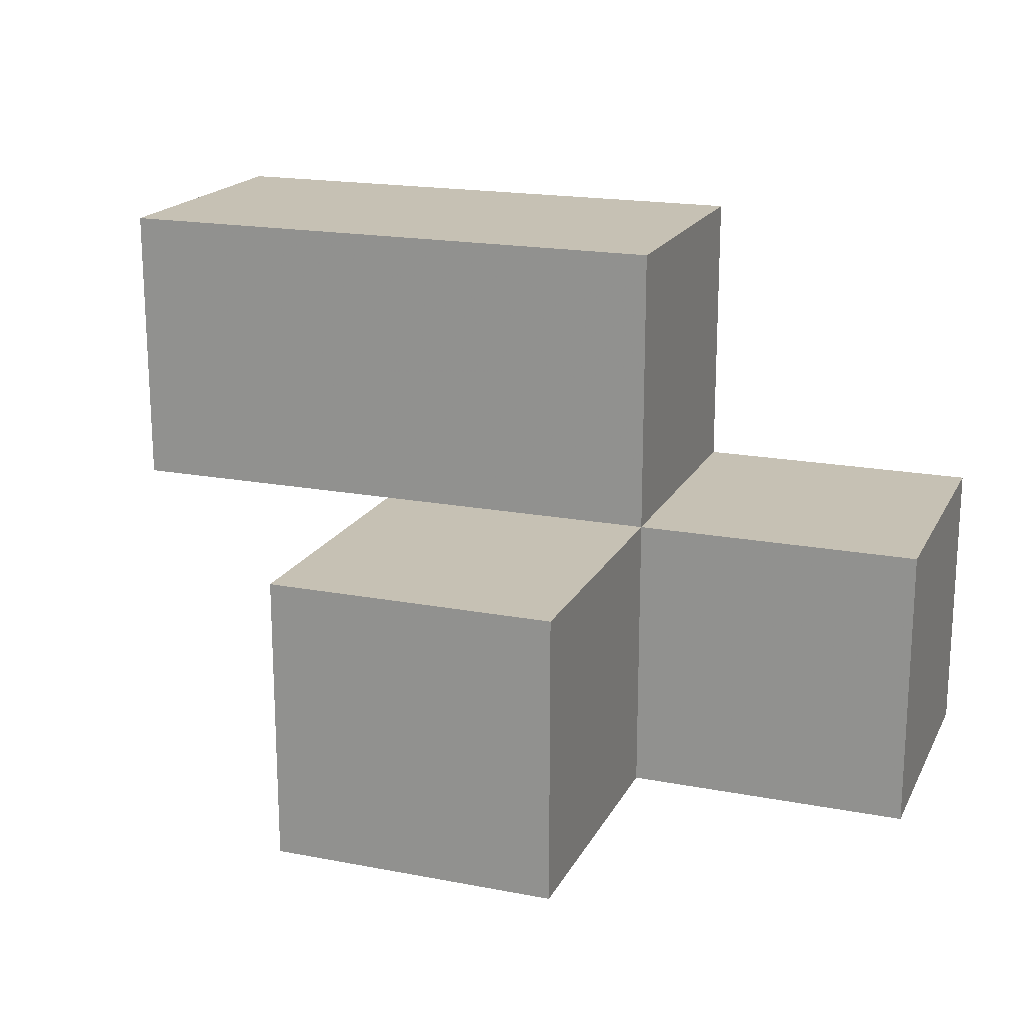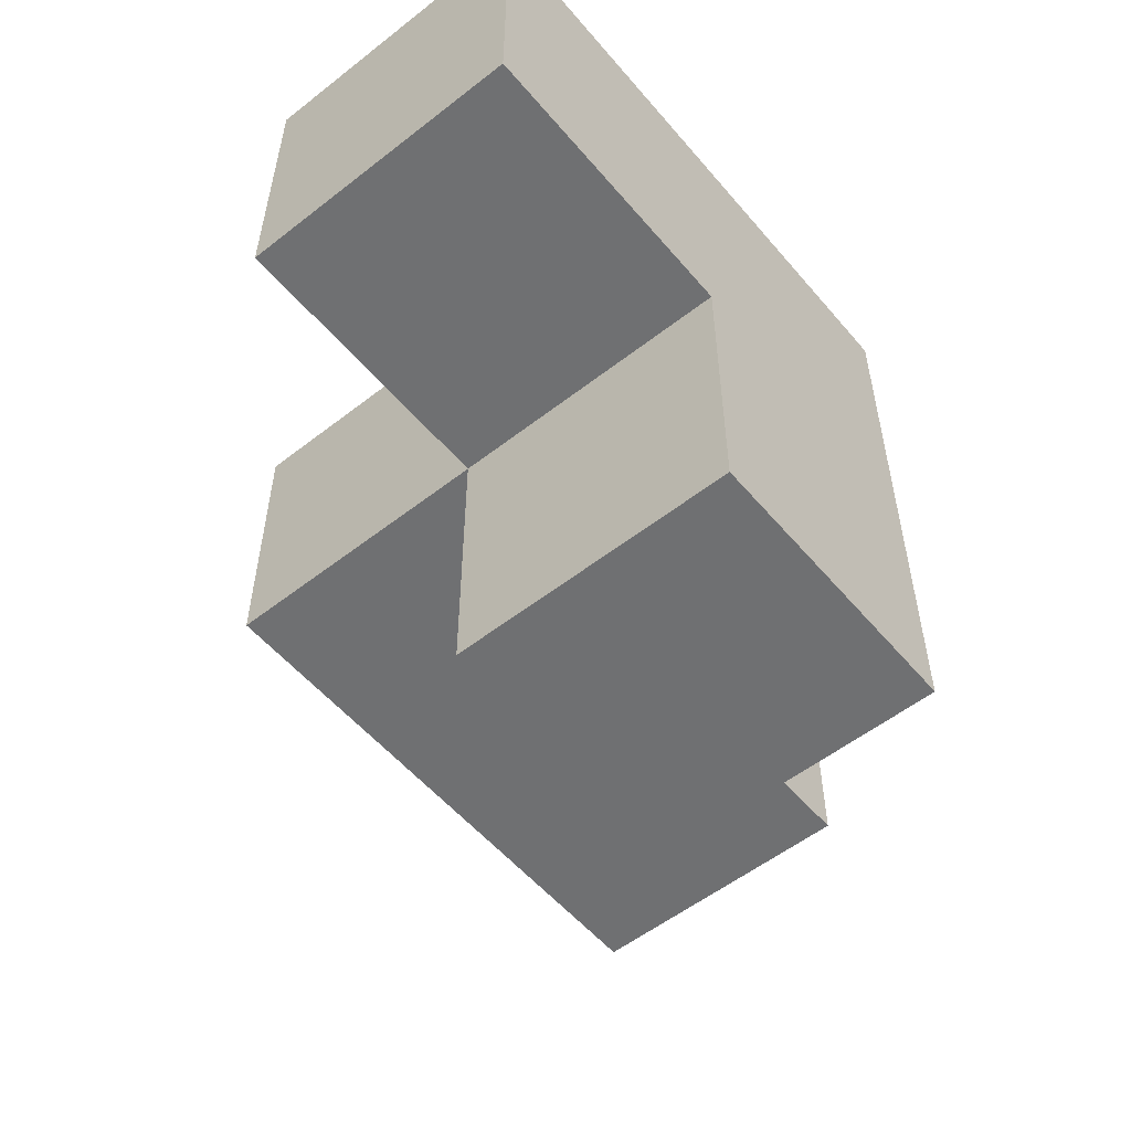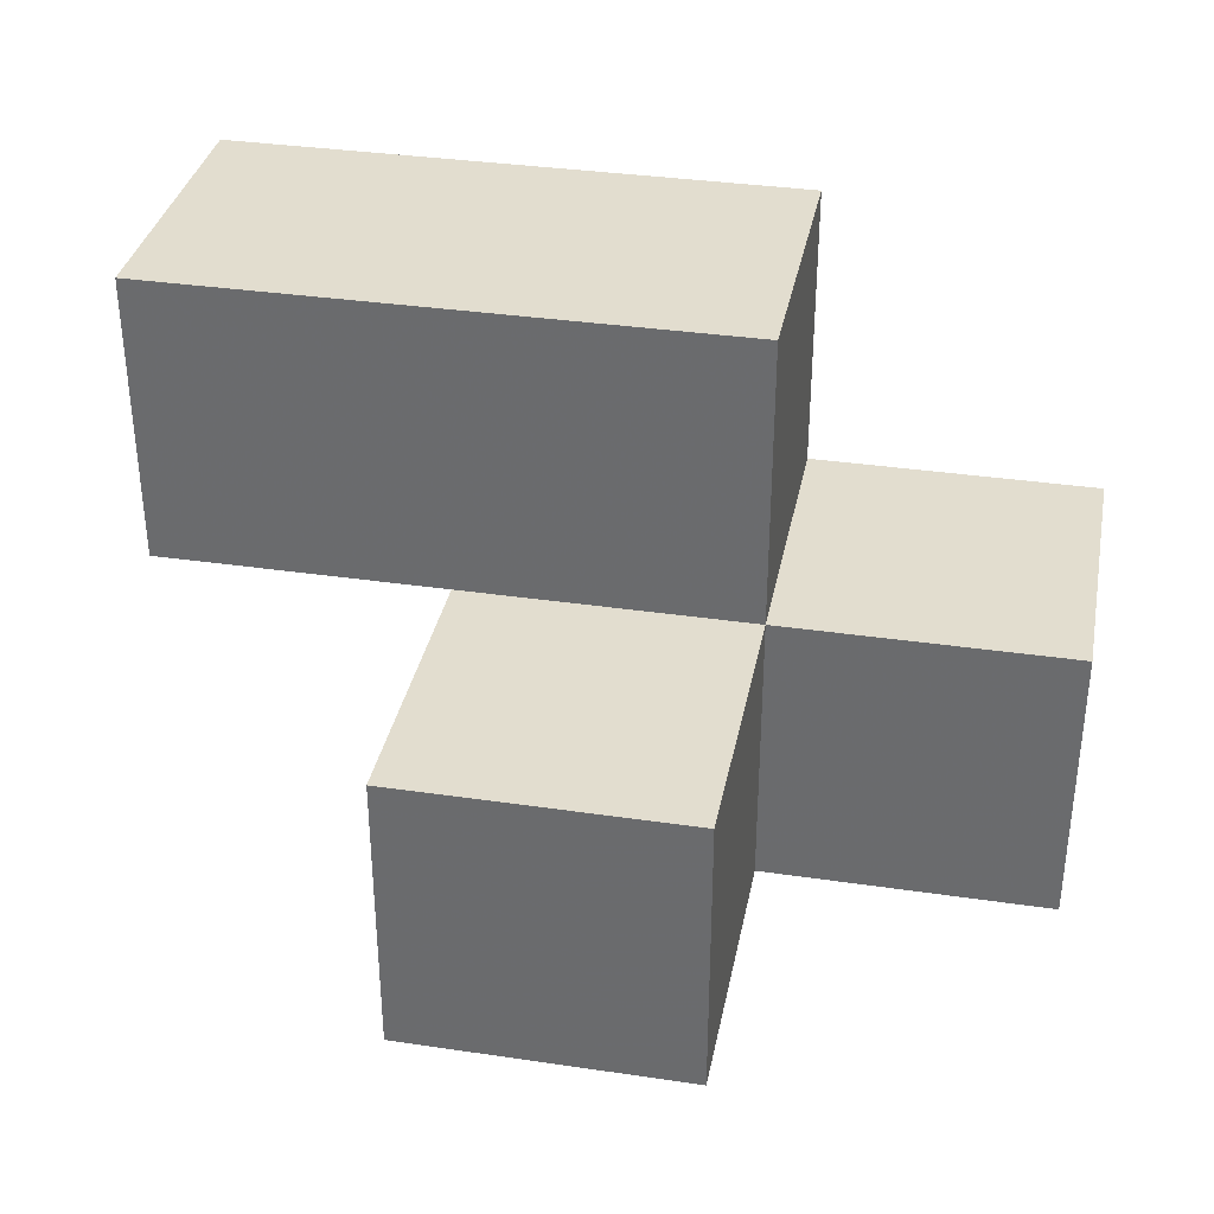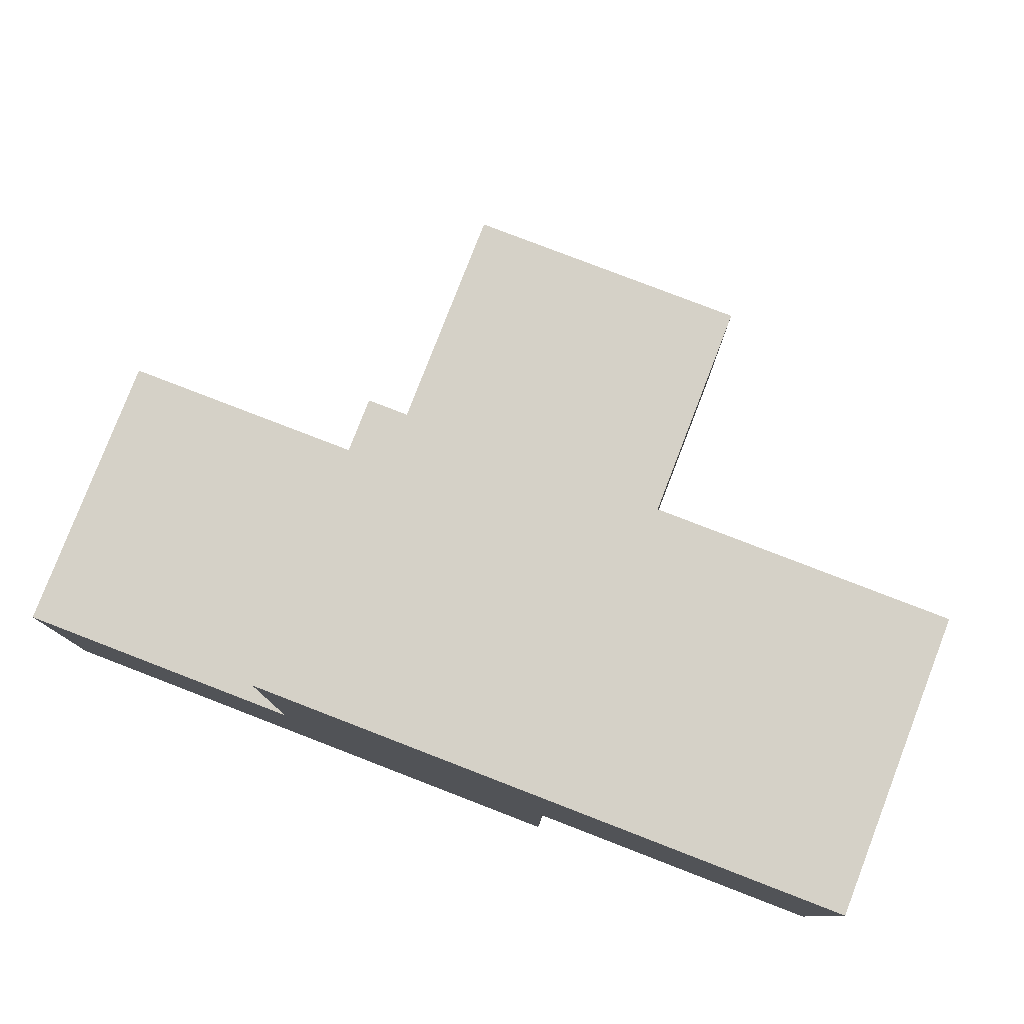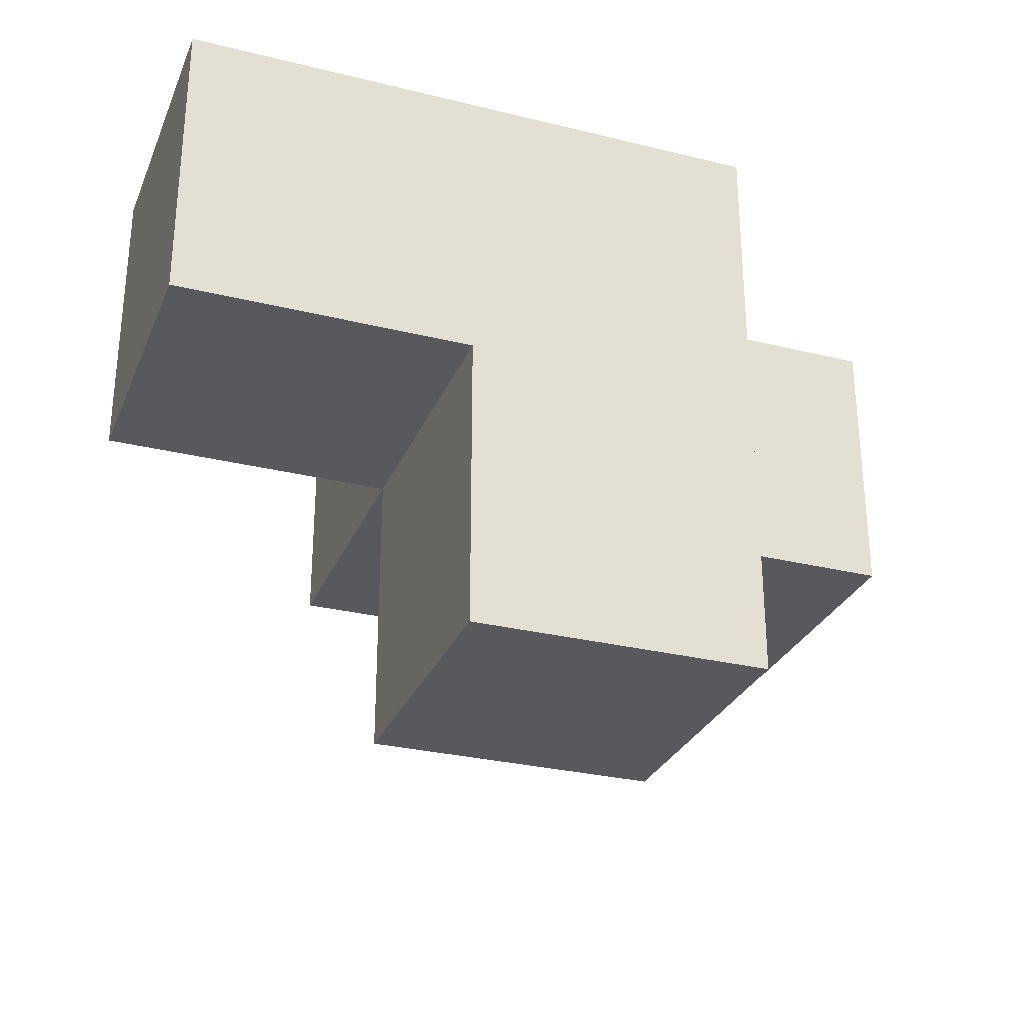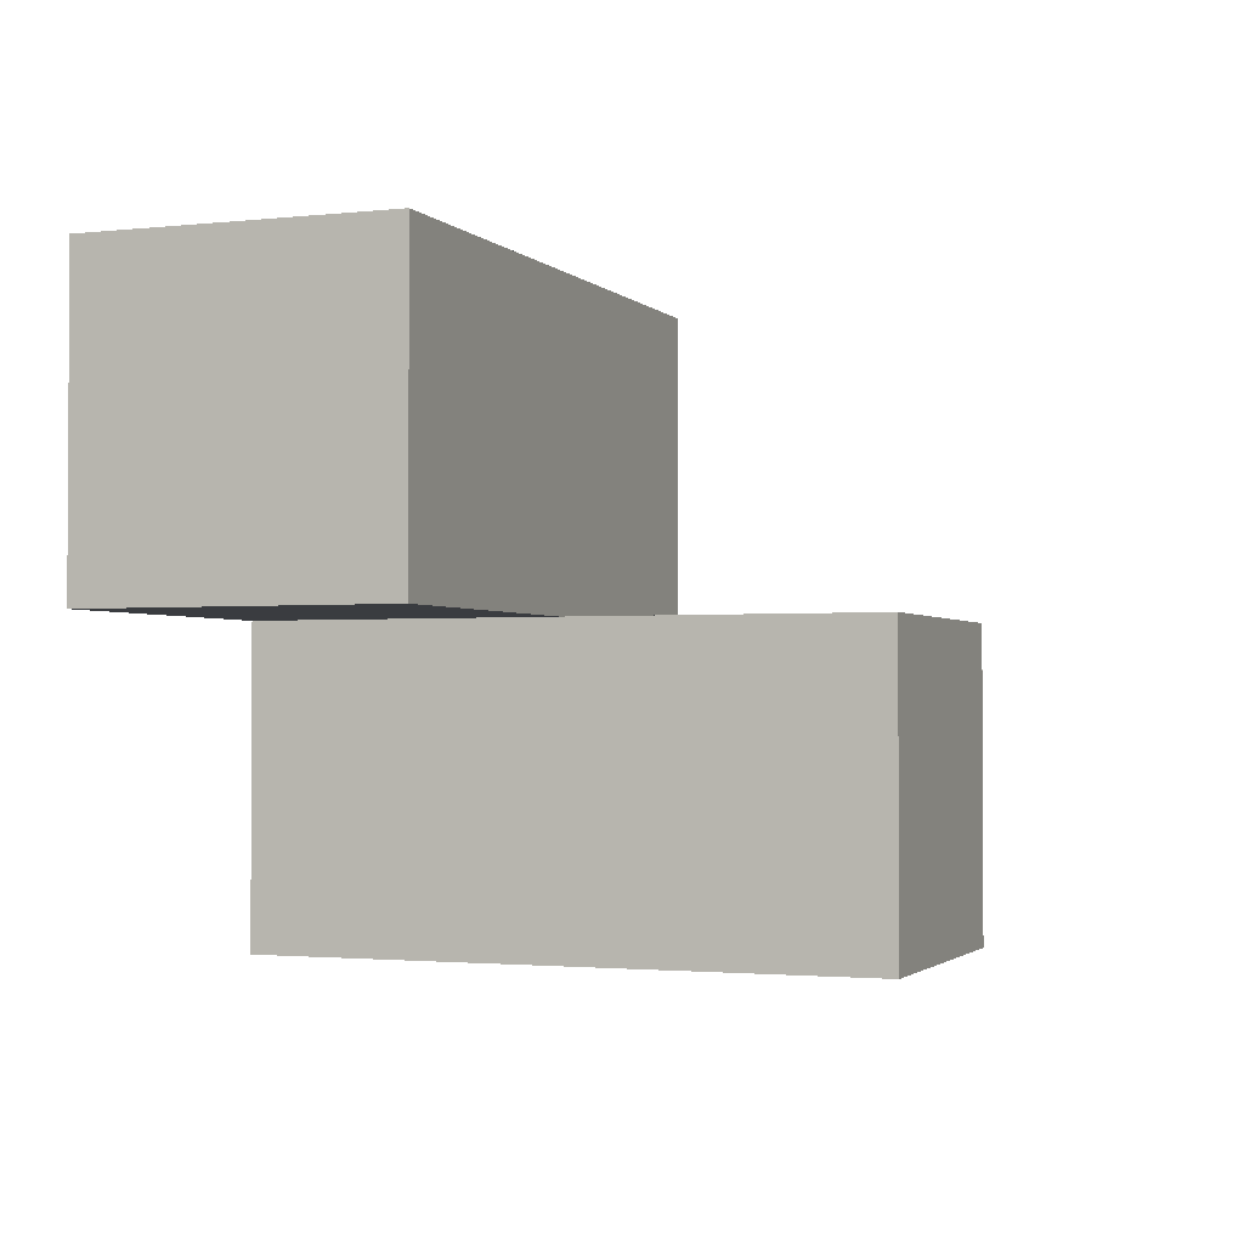
<metadata>
{"format":"obj","ext":"obj","renderer":"f3d","projection":"perspective","resolution":1024,"background":"white","views":[{"elev":18.5,"azim":20.2,"up":"+Z"},{"elev":-54.8,"azim":129.5,"up":"+Y"},{"elev":34.9,"azim":11.1,"up":"+Z"},{"elev":79.2,"azim":-158.9,"up":"+Z"},{"elev":-29.2,"azim":160.0,"up":"+Y"},{"elev":-1.9,"azim":-69.0,"up":"+Z"}]}
</metadata>
<code>
v 1.995 0.0125 1.999
v 1.995 1.992 1.999
v 0.015 1.002 2.989
v 1.995 1.002 2.989
v 2.985 1.992 1.009
v 1.005 1.992 1.999
v 2.985 1.002 1.999
v 1.005 0.0125 1.009
v 1.005 1.002 2.989
v 1.995 0.0125 1.009
v 1.995 1.002 1.999
v 1.995 1.992 1.009
v 0.015 1.002 1.999
v 2.985 1.002 1.009
v 1.005 1.992 1.009
v 0.015 1.992 2.989
v 1.005 1.002 1.999
v 1.995 1.992 2.989
v 1.995 1.002 1.009
v 2.985 1.992 1.999
v 1.005 1.992 2.989
v 0.015 1.992 1.999
v 1.005 0.0125 1.999
v 1.005 1.002 1.009
f 19 24 12
f 15 12 24
f 12 15 2
f 6 2 15
f 15 24 6
f 17 6 24
f 14 19 5
f 12 5 19
f 11 7 2
f 20 2 7
f 19 14 11
f 7 11 14
f 5 12 20
f 2 20 12
f 14 5 7
f 20 7 5
f 9 4 21
f 18 21 4
f 17 11 9
f 4 9 11
f 2 6 18
f 21 18 6
f 11 2 4
f 18 4 2
f 10 8 19
f 24 19 8
f 23 1 17
f 11 17 1
f 8 10 23
f 1 23 10
f 24 8 17
f 23 17 8
f 10 19 1
f 11 1 19
f 17 13 6
f 22 6 13
f 3 9 16
f 21 16 9
f 13 17 3
f 9 3 17
f 6 22 21
f 16 21 22
f 22 13 16
f 3 16 13

</code>
